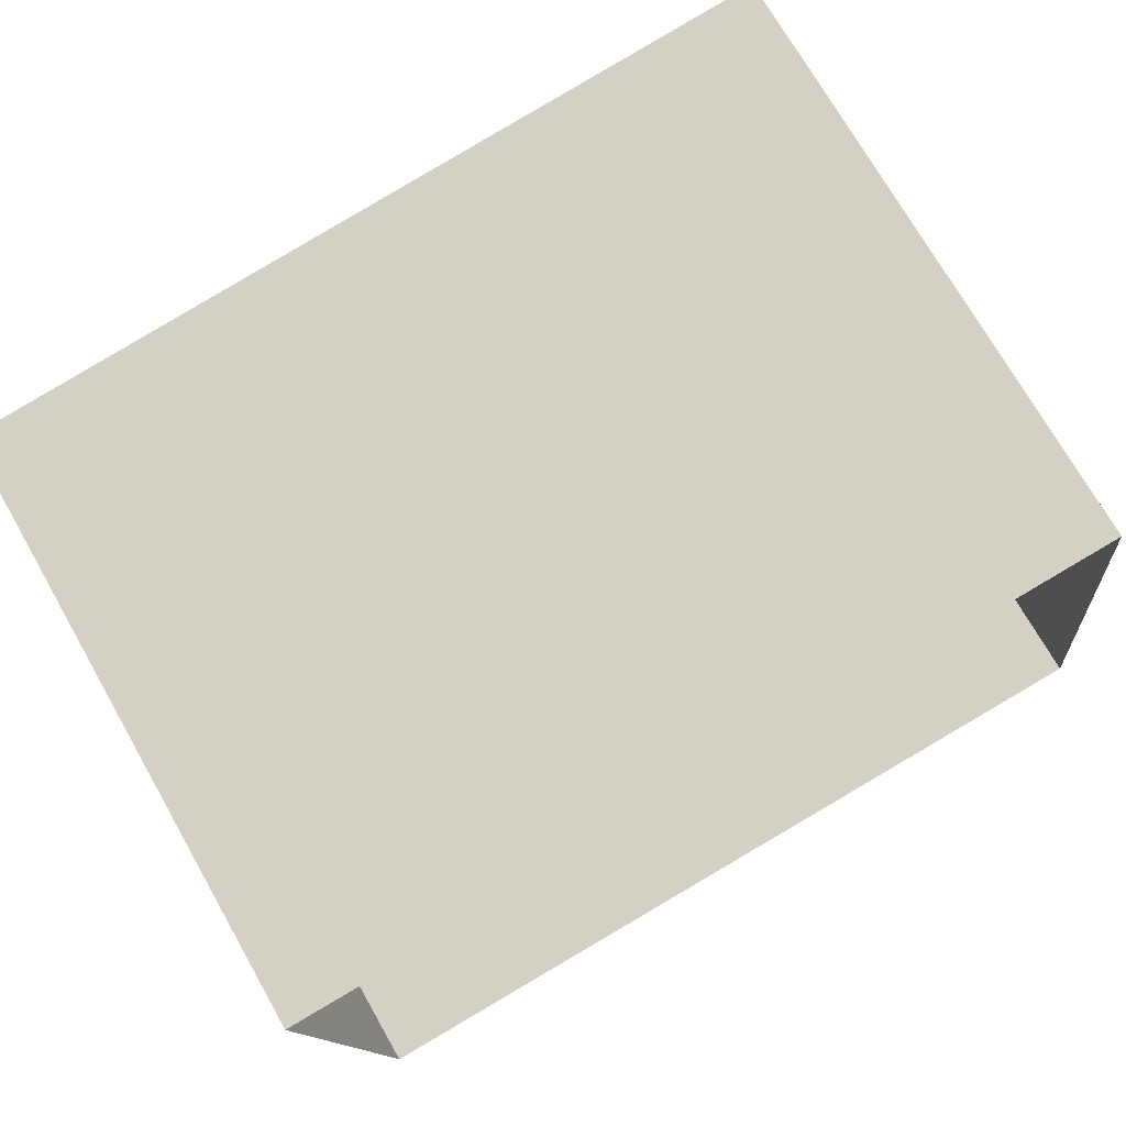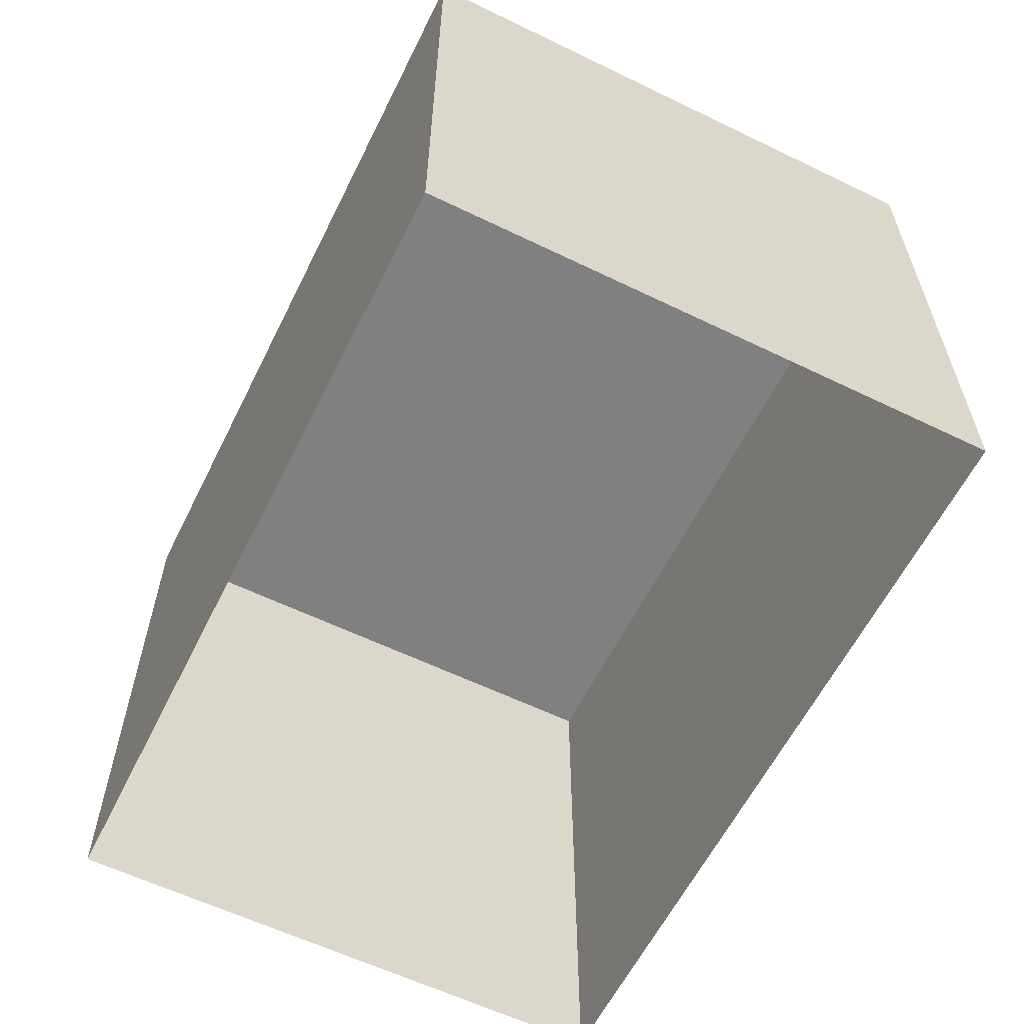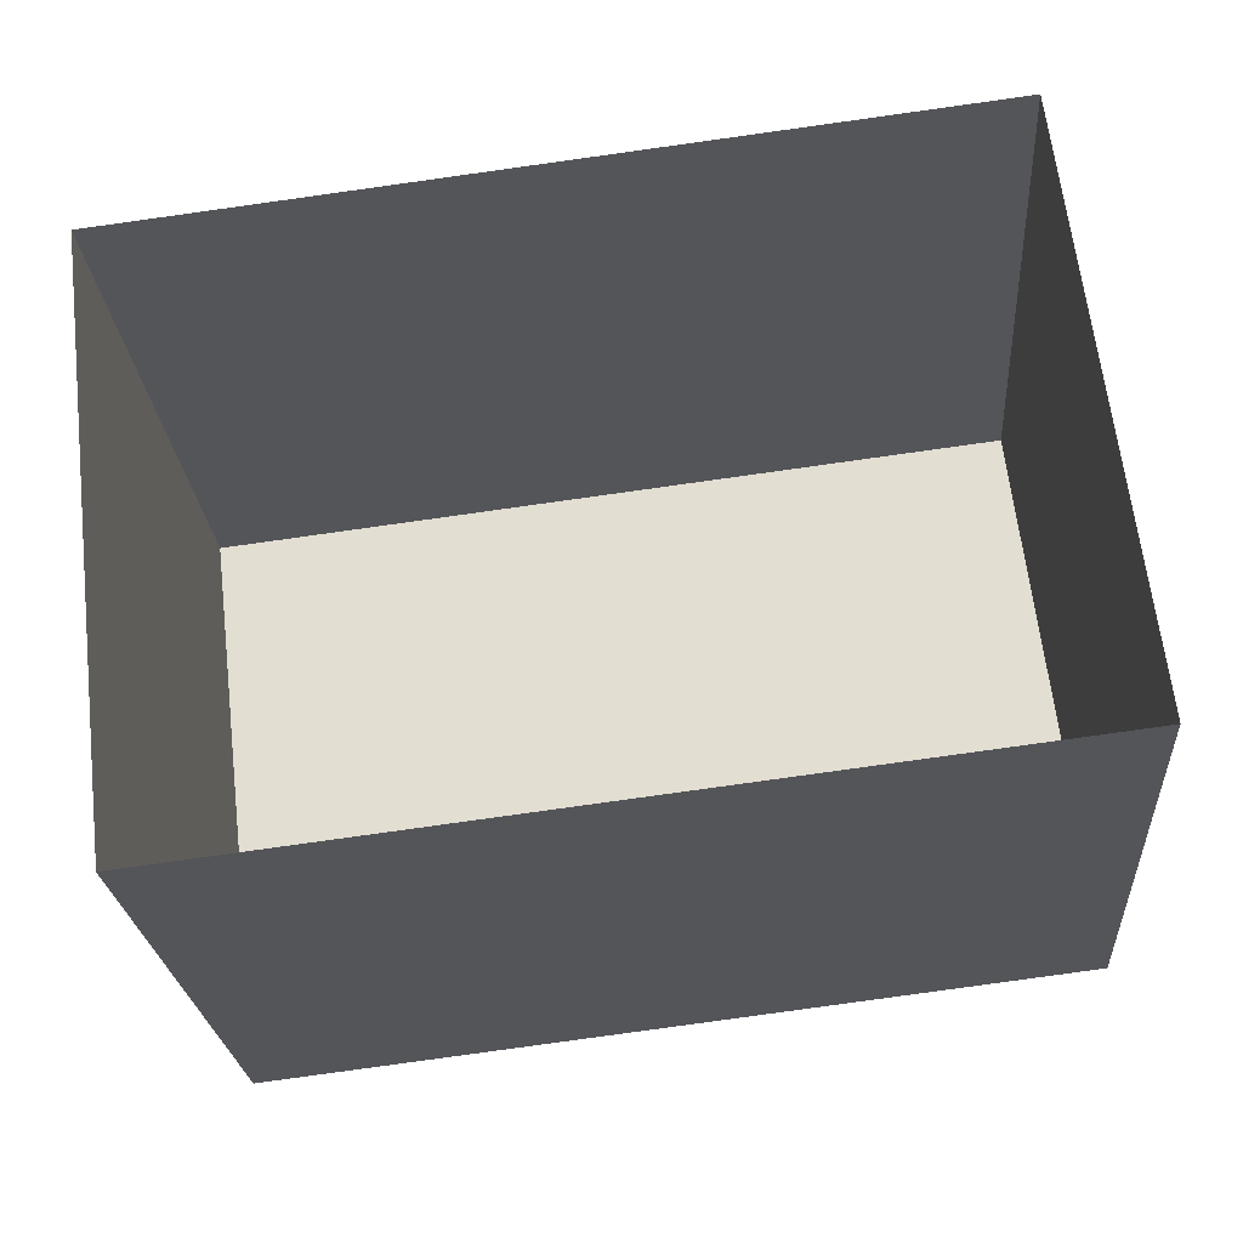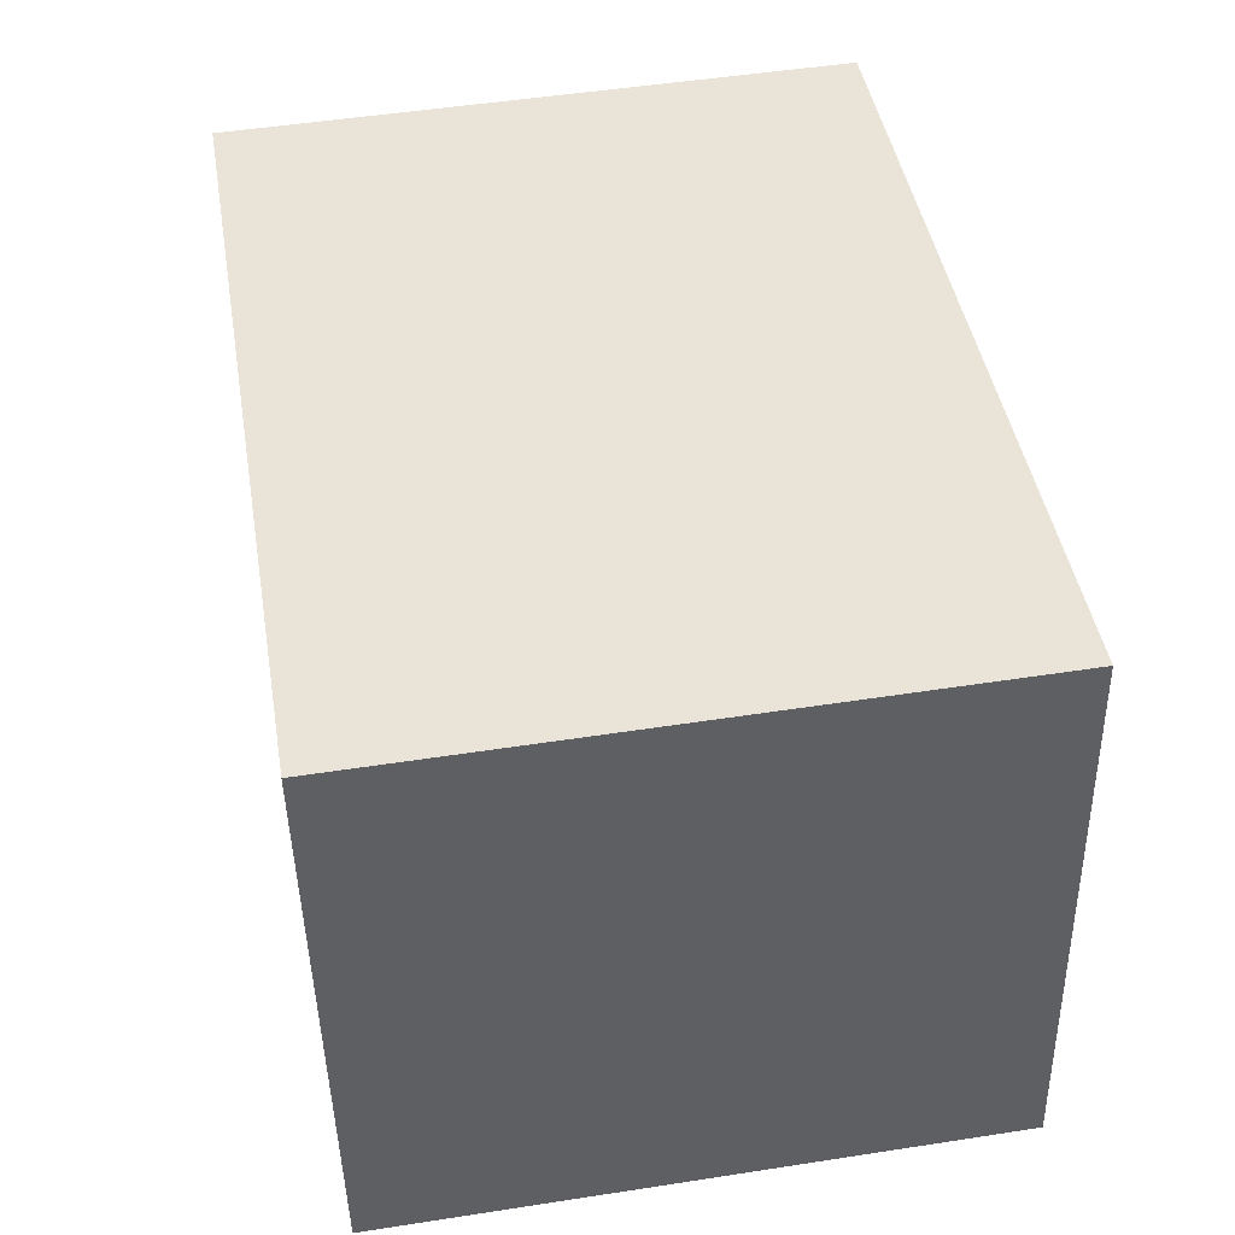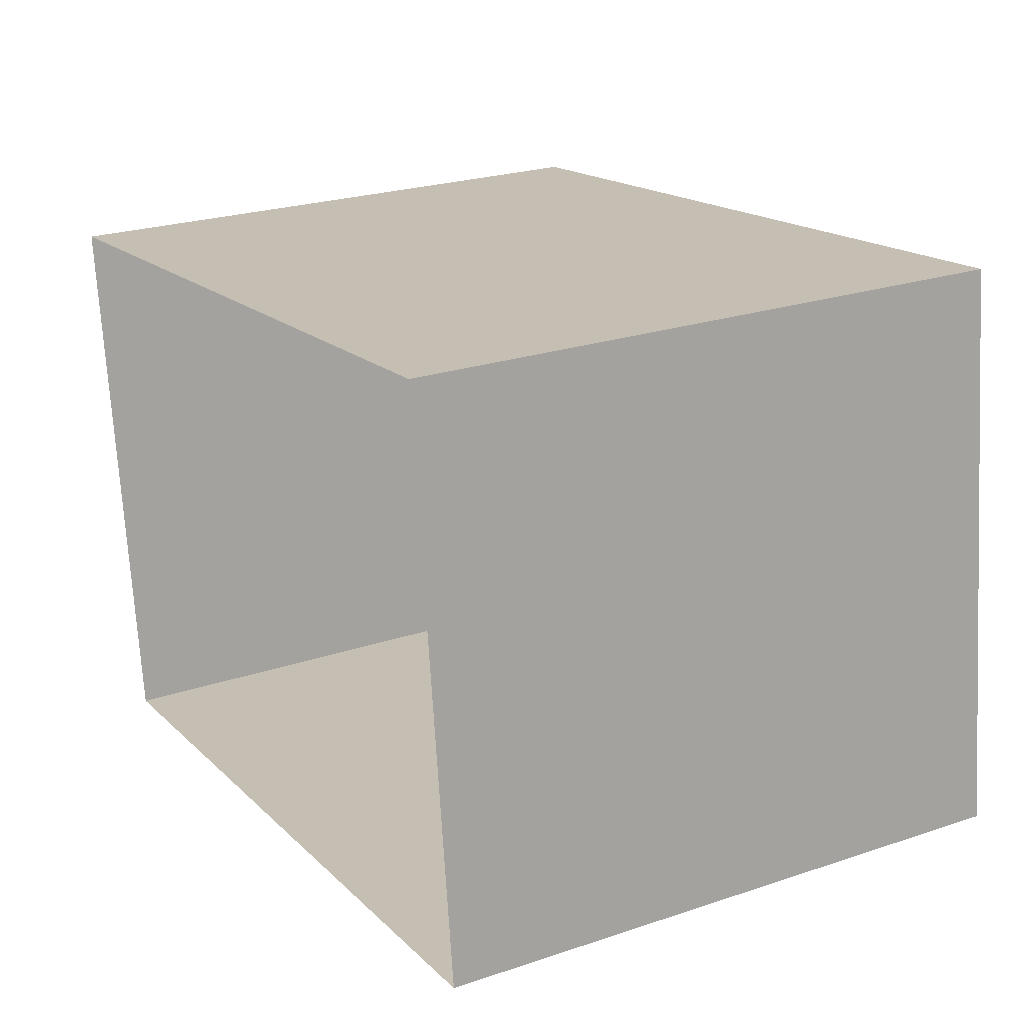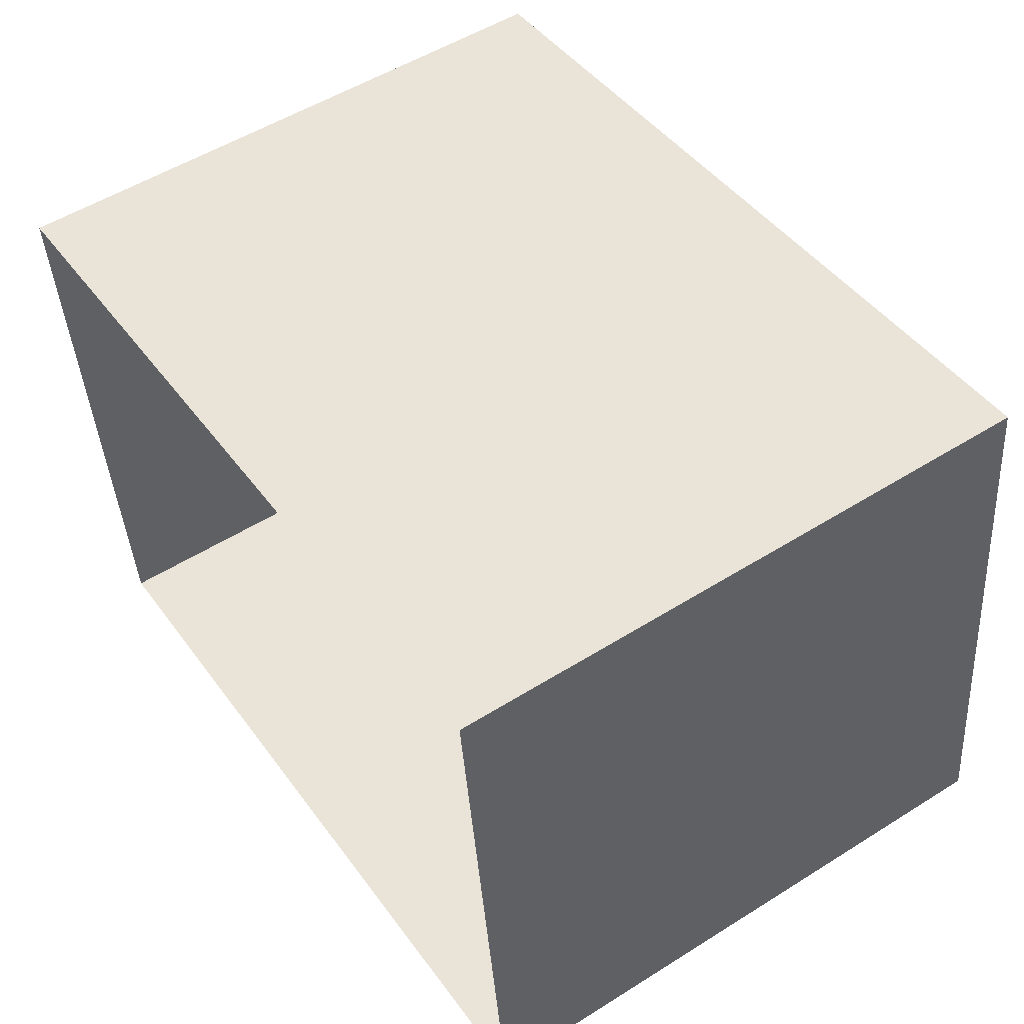
<metadata>
{"format":"obj","ext":"obj","renderer":"f3d","projection":"perspective","resolution":1024,"background":"white","views":[{"elev":72.9,"azim":150.3,"up":"+Y"},{"elev":-60.2,"azim":56.9,"up":"+Z"},{"elev":-24.6,"azim":-175.9,"up":"+Y"},{"elev":50.7,"azim":-99.6,"up":"+Y"},{"elev":24.2,"azim":-118.9,"up":"+Y"},{"elev":53.1,"azim":-123.9,"up":"+Y"}]}
</metadata>
<code>
v -8.933e+04 -9.878e+04 8.075
v -8.933e+04 -9.879e+04 8.075
v -8.934e+04 -9.878e+04 8.076
v -8.934e+04 -9.878e+04 8.077
v -8.933e+04 -9.878e+04 16.69
v -8.934e+04 -9.878e+04 16.69
v -8.934e+04 -9.878e+04 16.69
v -8.933e+04 -9.879e+04 16.69
f 1 2 3
f 4 1 3
f 5 6 7
f 8 5 7
f 7 4 3
f 7 6 4
f 5 1 4
f 6 5 4
f 8 3 2
f 8 7 3
f 8 2 1
f 5 8 1

</code>
